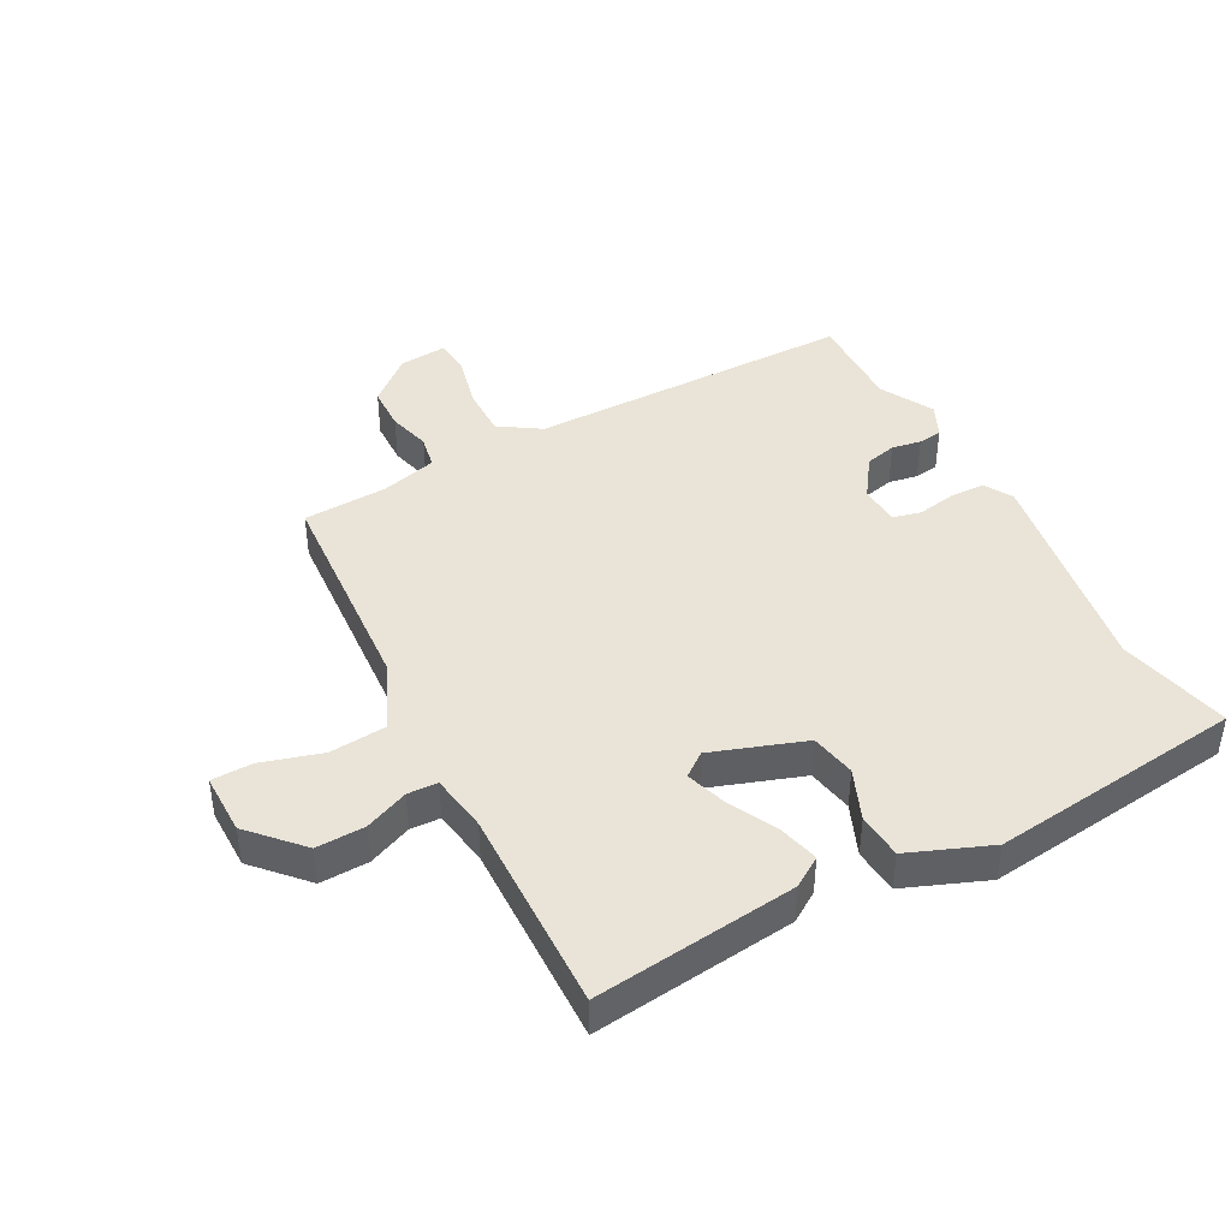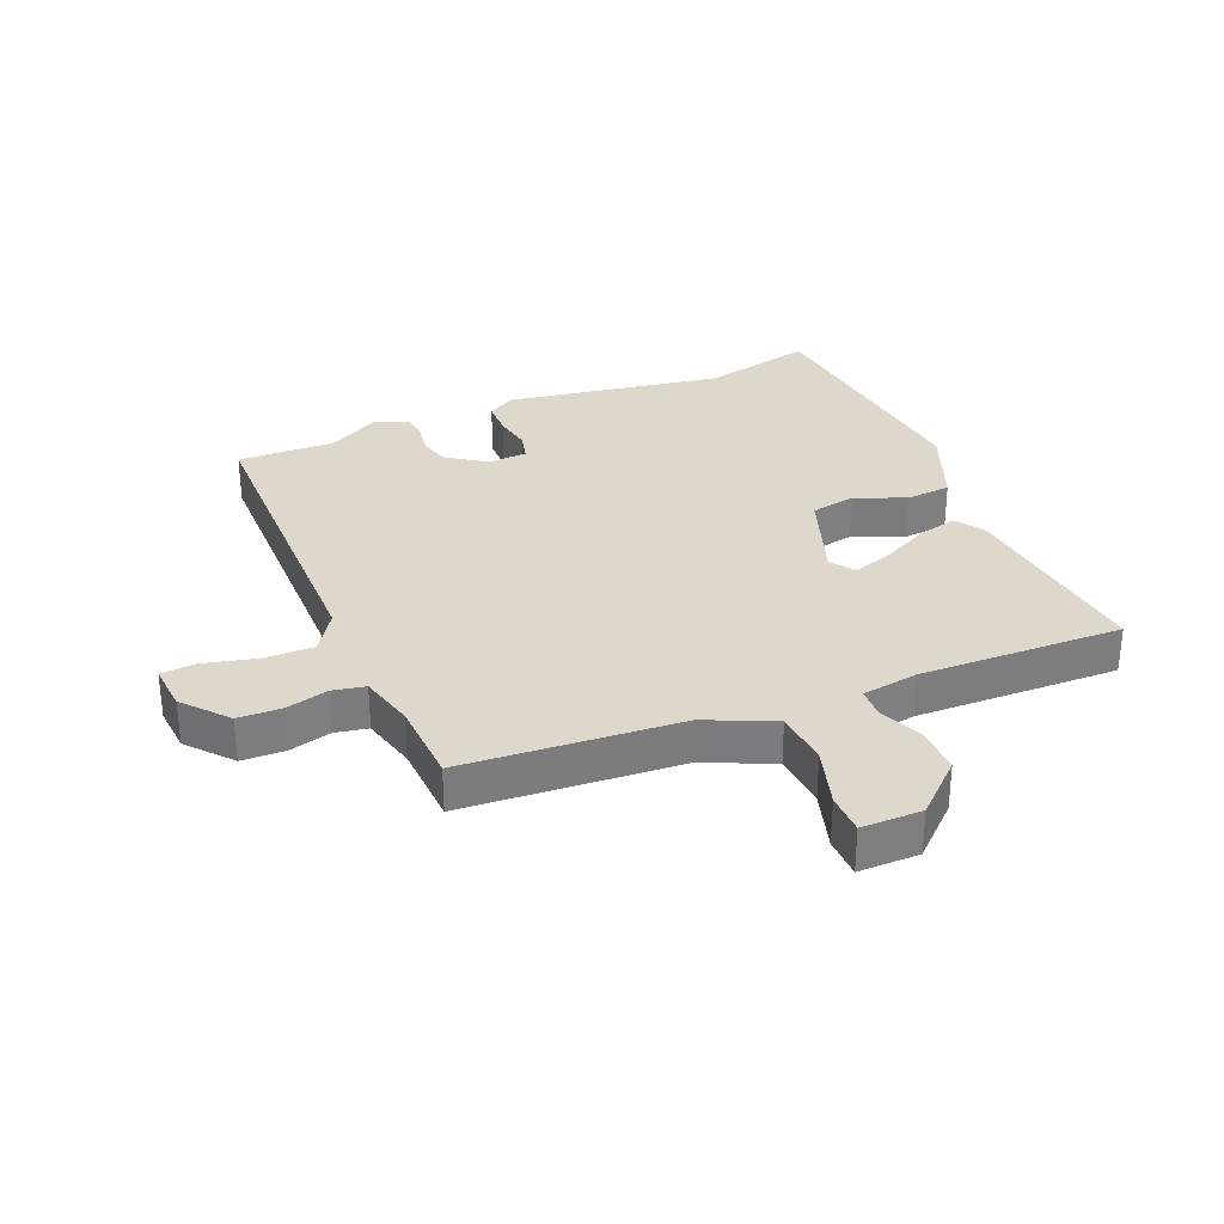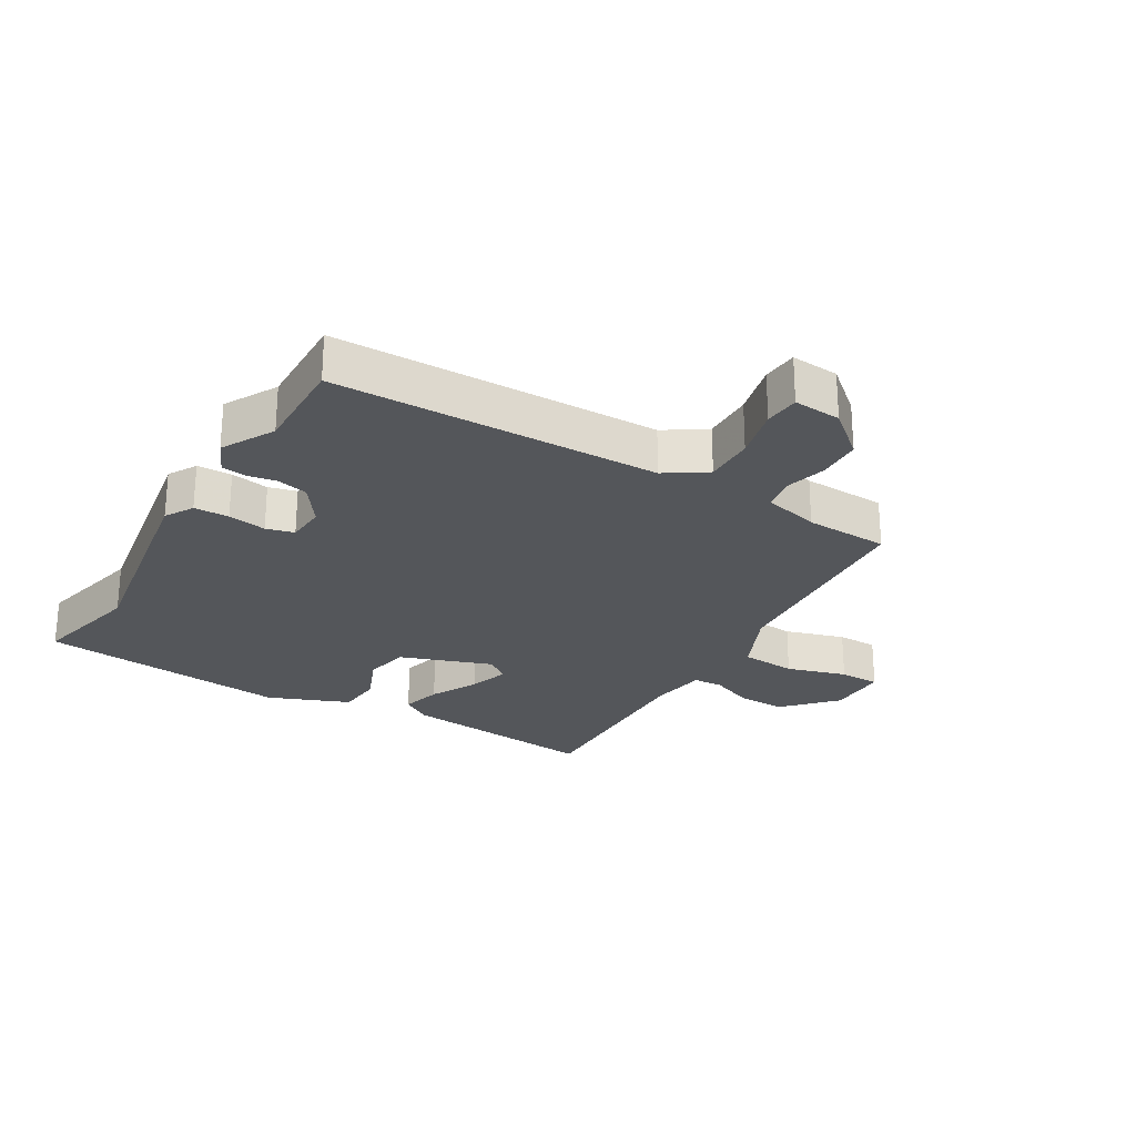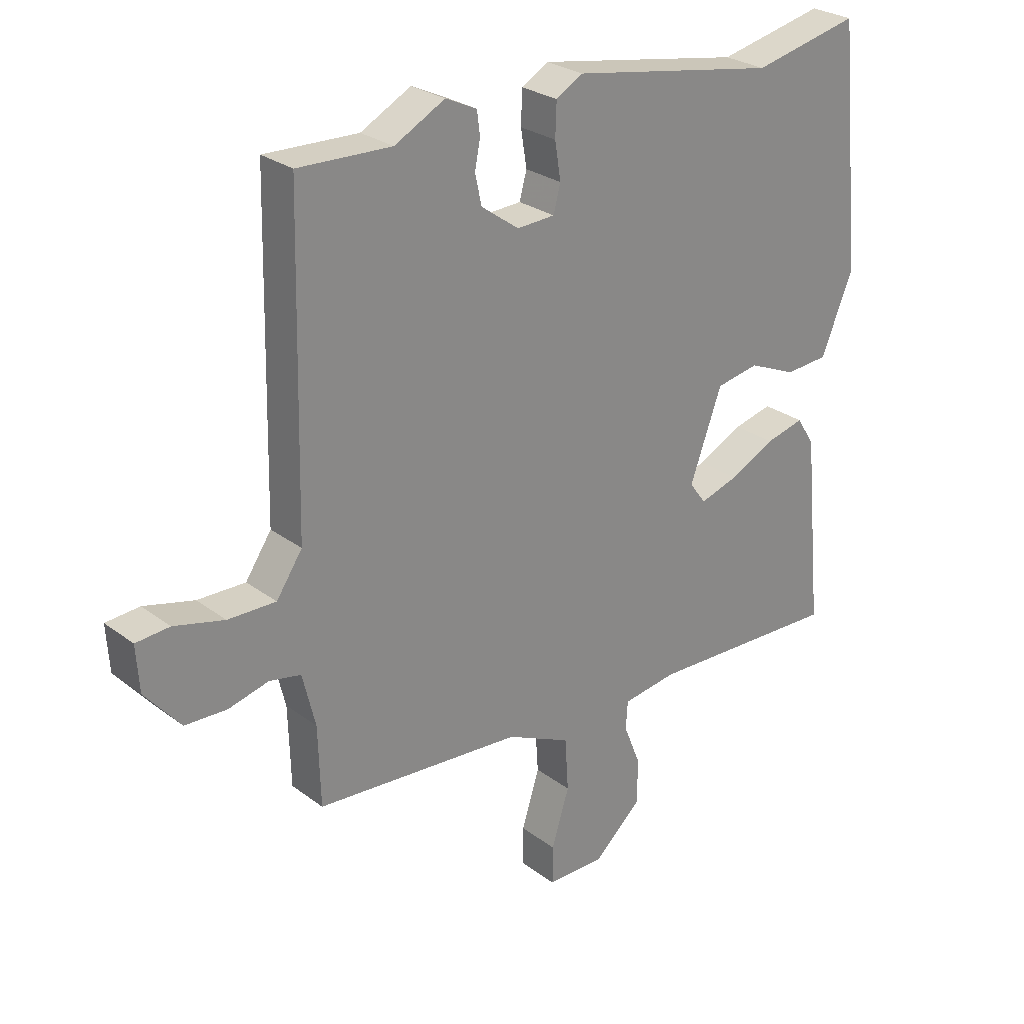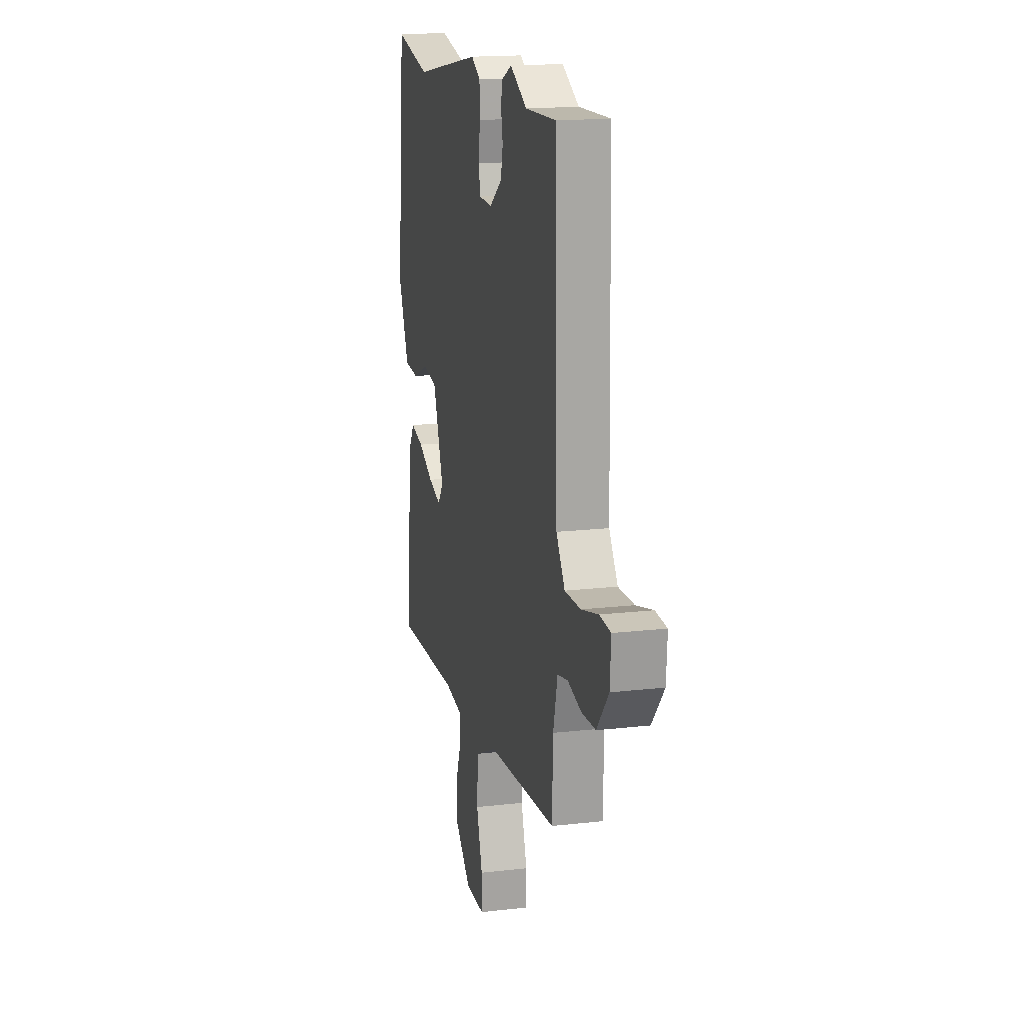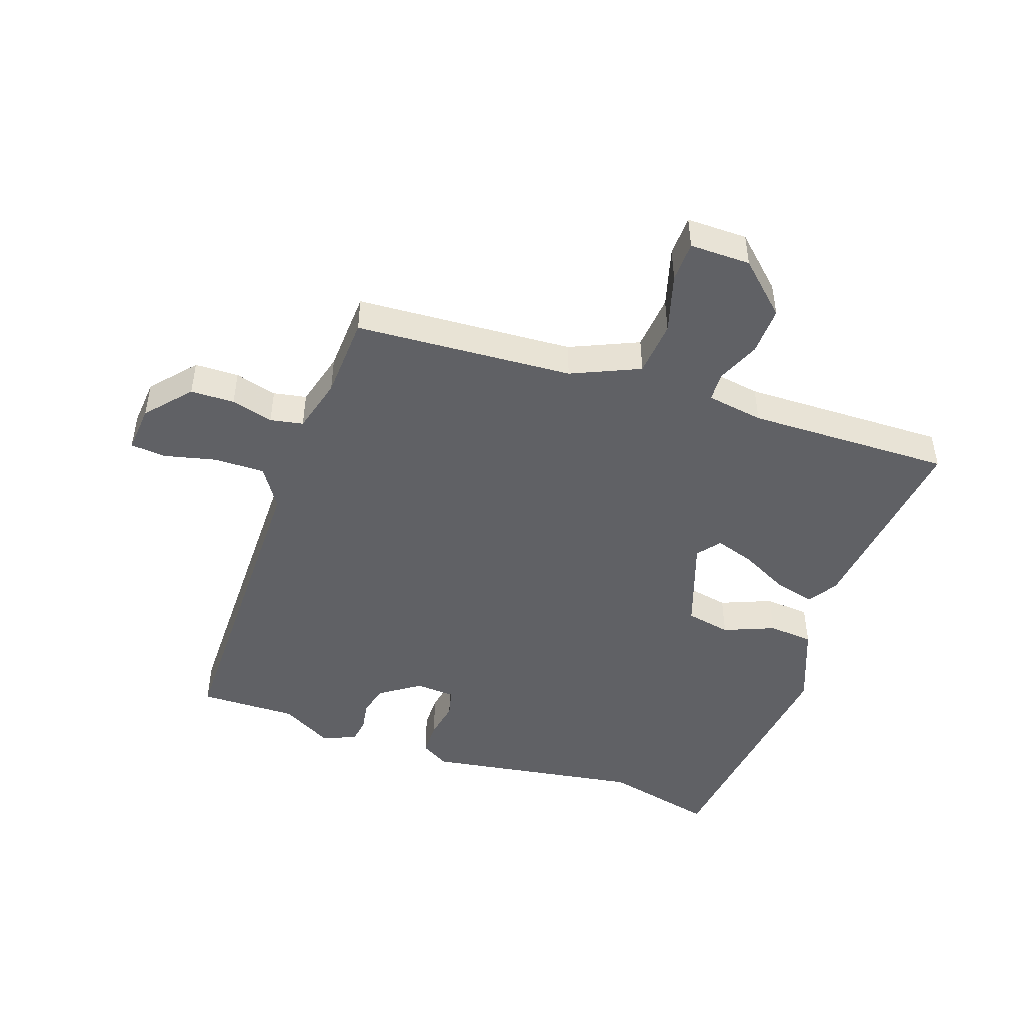
<metadata>
{"format":"obj","ext":"obj","renderer":"f3d","projection":"perspective","resolution":1024,"background":"white","views":[{"elev":42.8,"azim":-119.0,"up":"+Y"},{"elev":31.5,"azim":156.5,"up":"+Y"},{"elev":-25.4,"azim":58.6,"up":"+Y"},{"elev":27.0,"azim":139.1,"up":"+Z"},{"elev":16.8,"azim":76.8,"up":"+Z"},{"elev":-47.1,"azim":159.7,"up":"+Y"}]}
</metadata>
<code>
v 0.5 0.07 -0.44
v 0.149 0.07 -0.469
v 0.04 0.07 -0.52
v 0.034 0.07 -0.61
v 0.064 0.07 -0.706
v 0.064 0.07 -0.772
v -0.034 0.07 -0.773
v -0.116 0.07 -0.699
v -0.115 0.07 -0.621
v -0.087 0.07 -0.551
v -0.09 0.07 -0.503
v -0.182 0.07 -0.49
v -0.511 0.07 -0.503
v -0.479 0.07 -0.179
v -0.449 0.07 -0.131
v -0.383 0.07 -0.147
v -0.306 0.07 -0.185
v -0.241 0.07 -0.205
v -0.213 0.07 -0.167
v -0.267 0.07 -0.019
v -0.34 0.07 -0.006
v -0.421 0.07 -0.041
v -0.494 0.07 -0.036
v -0.548 0.07 0.094
v -0.507 0.07 0.501
v -0.326 0.07 0.462
v 0.023 0.07 0.524
v 0.069 0.07 0.498
v 0.071 0.07 0.442
v 0.061 0.07 0.38
v 0.073 0.07 0.335
v 0.137 0.07 0.332
v 0.201 0.07 0.378
v 0.212 0.07 0.428
v 0.203 0.07 0.475
v 0.208 0.07 0.514
v 0.261 0.07 0.539
v 0.346 0.07 0.494
v 0.504 0.07 0.5
v 0.516 0.07 -0.024
v 0.56 0.07 -0.089
v 0.641 0.07 -0.087
v 0.726 0.07 -0.065
v 0.783 0.07 -0.069
v 0.778 0.07 -0.146
v 0.718 0.07 -0.218
v 0.647 0.07 -0.221
v 0.579 0.07 -0.204
v 0.526 0.07 -0.215
v 0.504 0.07 -0.305
v 0.5 0 -0.44
v 0.149 0 -0.469
v 0.04 0 -0.52
v 0.034 0 -0.61
v 0.064 0 -0.706
v 0.064 0 -0.772
v -0.034 0 -0.773
v -0.116 0 -0.699
v -0.115 0 -0.621
v -0.087 0 -0.551
v -0.09 0 -0.503
v -0.182 0 -0.49
v -0.511 0 -0.503
v -0.479 0 -0.179
v -0.449 0 -0.131
v -0.383 0 -0.147
v -0.306 0 -0.185
v -0.241 0 -0.205
v -0.213 0 -0.167
v -0.267 0 -0.019
v -0.34 0 -0.006
v -0.421 0 -0.041
v -0.494 0 -0.036
v -0.548 0 0.094
v -0.507 0 0.501
v -0.326 0 0.462
v 0.023 0 0.524
v 0.069 0 0.498
v 0.071 0 0.442
v 0.061 0 0.38
v 0.073 0 0.335
v 0.137 0 0.332
v 0.201 0 0.378
v 0.212 0 0.428
v 0.203 0 0.475
v 0.208 0 0.514
v 0.261 0 0.539
v 0.346 0 0.494
v 0.504 0 0.5
v 0.516 0 -0.024
v 0.56 0 -0.089
v 0.641 0 -0.087
v 0.726 0 -0.065
v 0.783 0 -0.069
v 0.778 0 -0.146
v 0.718 0 -0.218
v 0.647 0 -0.221
v 0.579 0 -0.204
v 0.526 0 -0.215
v 0.504 0 -0.305
f 45 46 47 48
f 45 48 49
f 42 43 44 45
f 41 42 45 49
f 40 41 49
f 38 39 40
f 38 40 49 50
f 34 35 36 37
f 33 34 37 38
f 27 28 29 30
f 26 27 30
f 26 30 31
f 25 26 31
f 24 25 31
f 21 22 23 24
f 20 21 24 31
f 19 20 31 32
f 14 15 16 17
f 12 13 14 17
f 11 12 17 18
f 7 8 9 10
f 7 10 11
f 4 5 6 7
f 3 4 7 11
f 2 3 11 18
f 33 38 50 1
f 19 32 33 1
f 1 2 18 19
f 98 97 96 95
f 99 98 95
f 95 94 93 92
f 99 95 92 91
f 99 91 90
f 90 89 88
f 100 99 90 88
f 87 86 85 84
f 88 87 84 83
f 80 79 78 77
f 80 77 76
f 81 80 76
f 81 76 75
f 81 75 74
f 74 73 72 71
f 81 74 71 70
f 82 81 70 69
f 67 66 65 64
f 67 64 63 62
f 68 67 62 61
f 60 59 58 57
f 61 60 57
f 57 56 55 54
f 61 57 54 53
f 68 61 53 52
f 51 100 88 83
f 51 83 82 69
f 69 68 52 51
f 1 51 52 2
f 2 52 53 3
f 3 53 54 4
f 4 54 55 5
f 5 55 56 6
f 6 56 57 7
f 7 57 58 8
f 8 58 59 9
f 9 59 60 10
f 10 60 61 11
f 11 61 62 12
f 12 62 63 13
f 13 63 64 14
f 14 64 65 15
f 15 65 66 16
f 16 66 67 17
f 17 67 68 18
f 18 68 69 19
f 19 69 70 20
f 20 70 71 21
f 21 71 72 22
f 22 72 73 23
f 23 73 74 24
f 24 74 75 25
f 25 75 76 26
f 26 76 77 27
f 27 77 78 28
f 28 78 79 29
f 29 79 80 30
f 30 80 81 31
f 31 81 82 32
f 32 82 83 33
f 33 83 84 34
f 34 84 85 35
f 35 85 86 36
f 36 86 87 37
f 37 87 88 38
f 38 88 89 39
f 39 89 90 40
f 40 90 91 41
f 41 91 92 42
f 42 92 93 43
f 43 93 94 44
f 44 94 95 45
f 45 95 96 46
f 46 96 97 47
f 47 97 98 48
f 48 98 99 49
f 49 99 100 50
f 50 100 51 1

</code>
